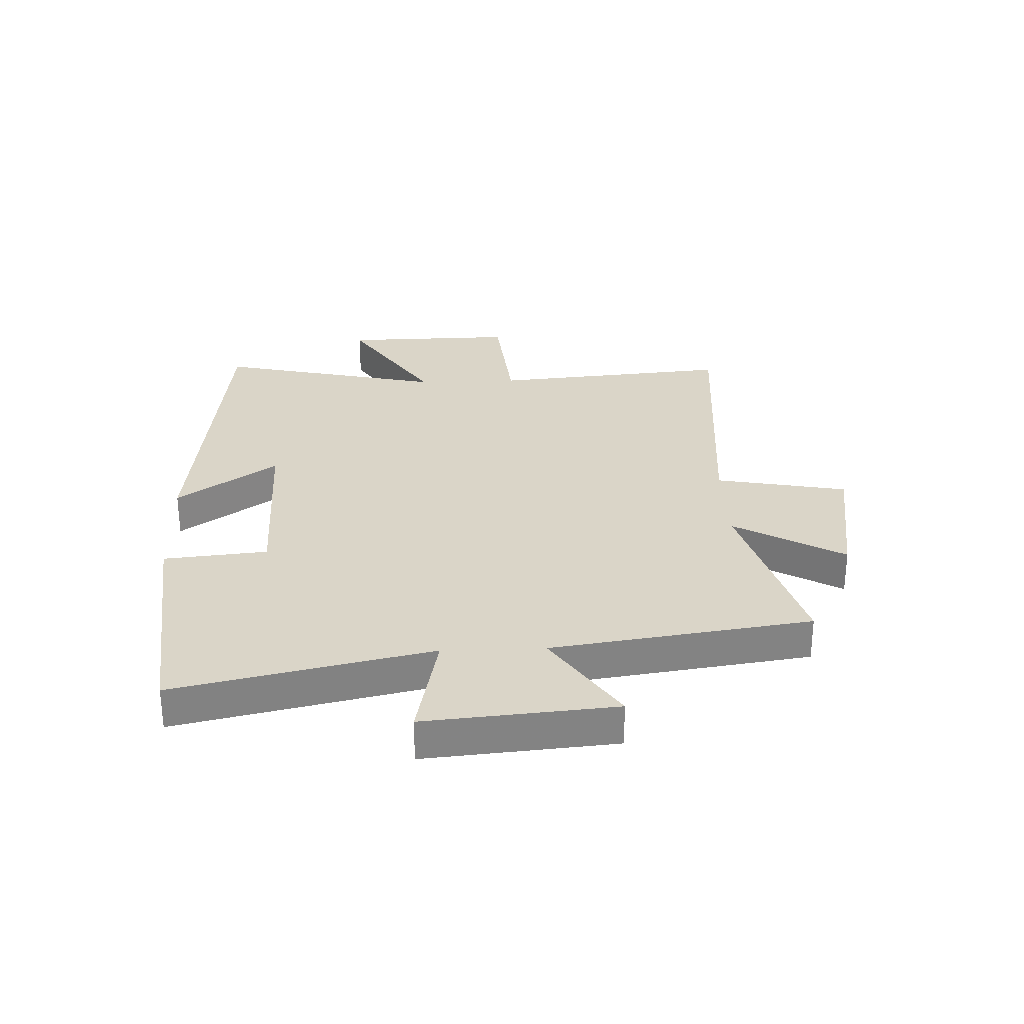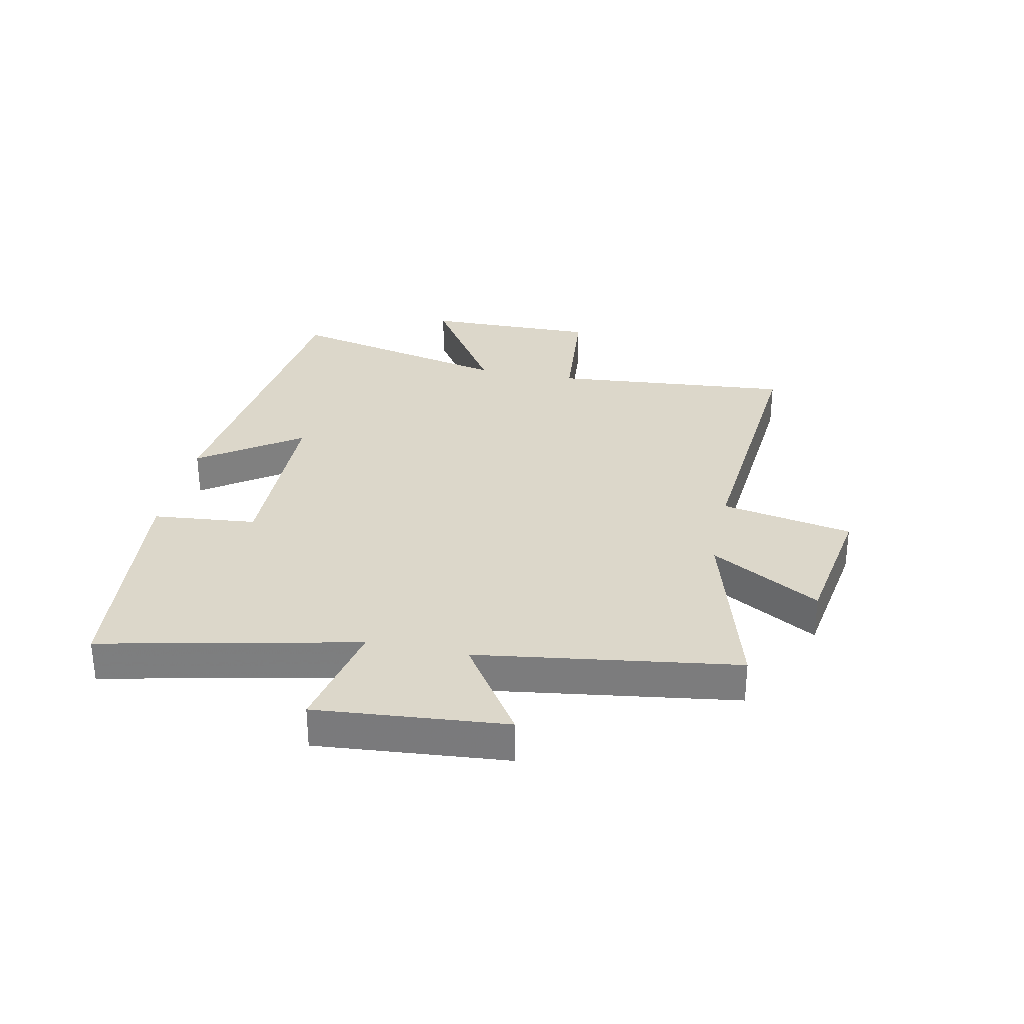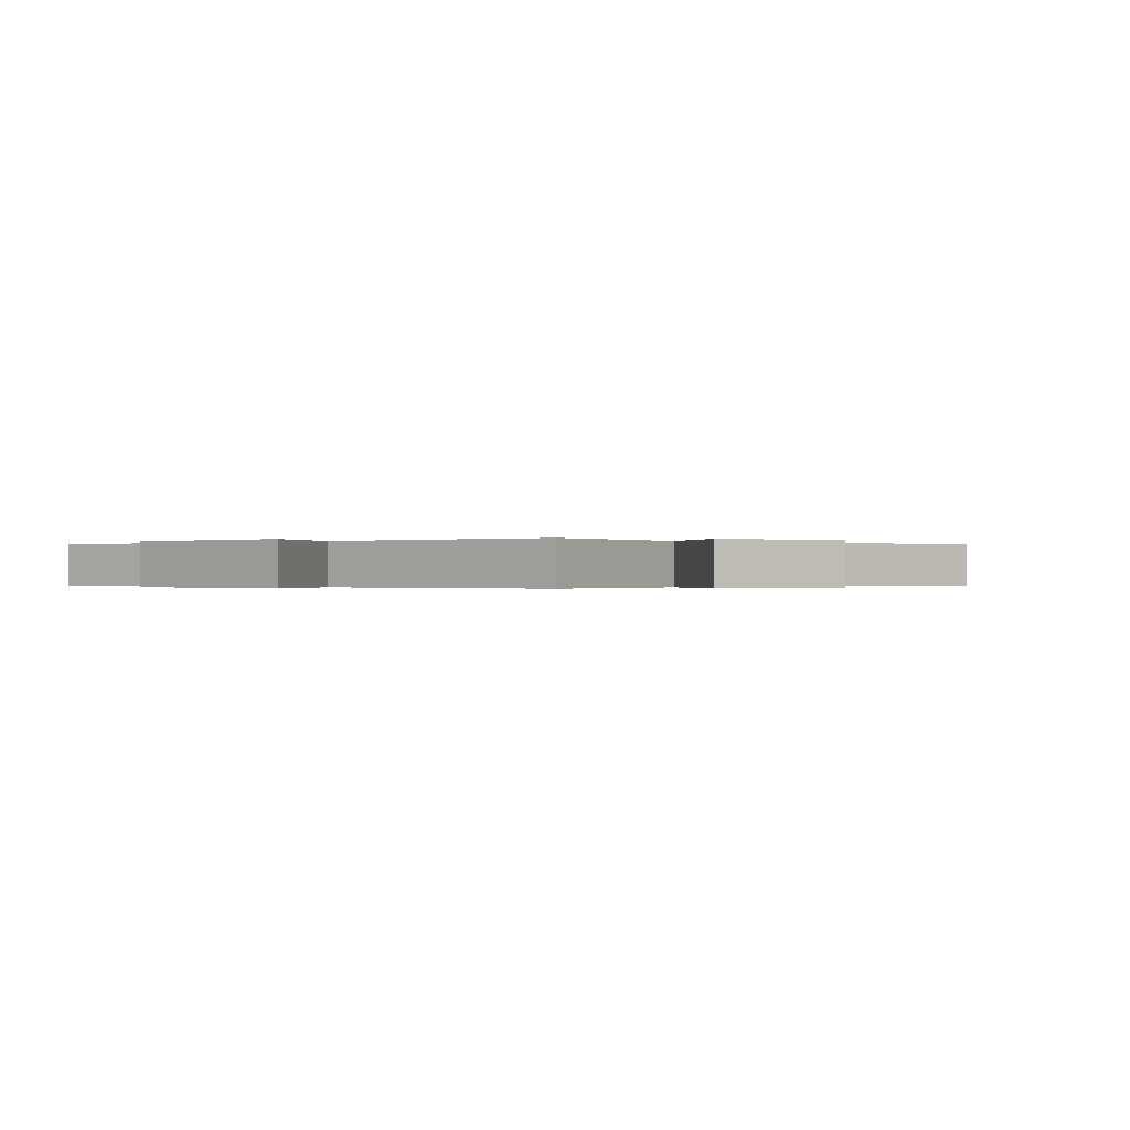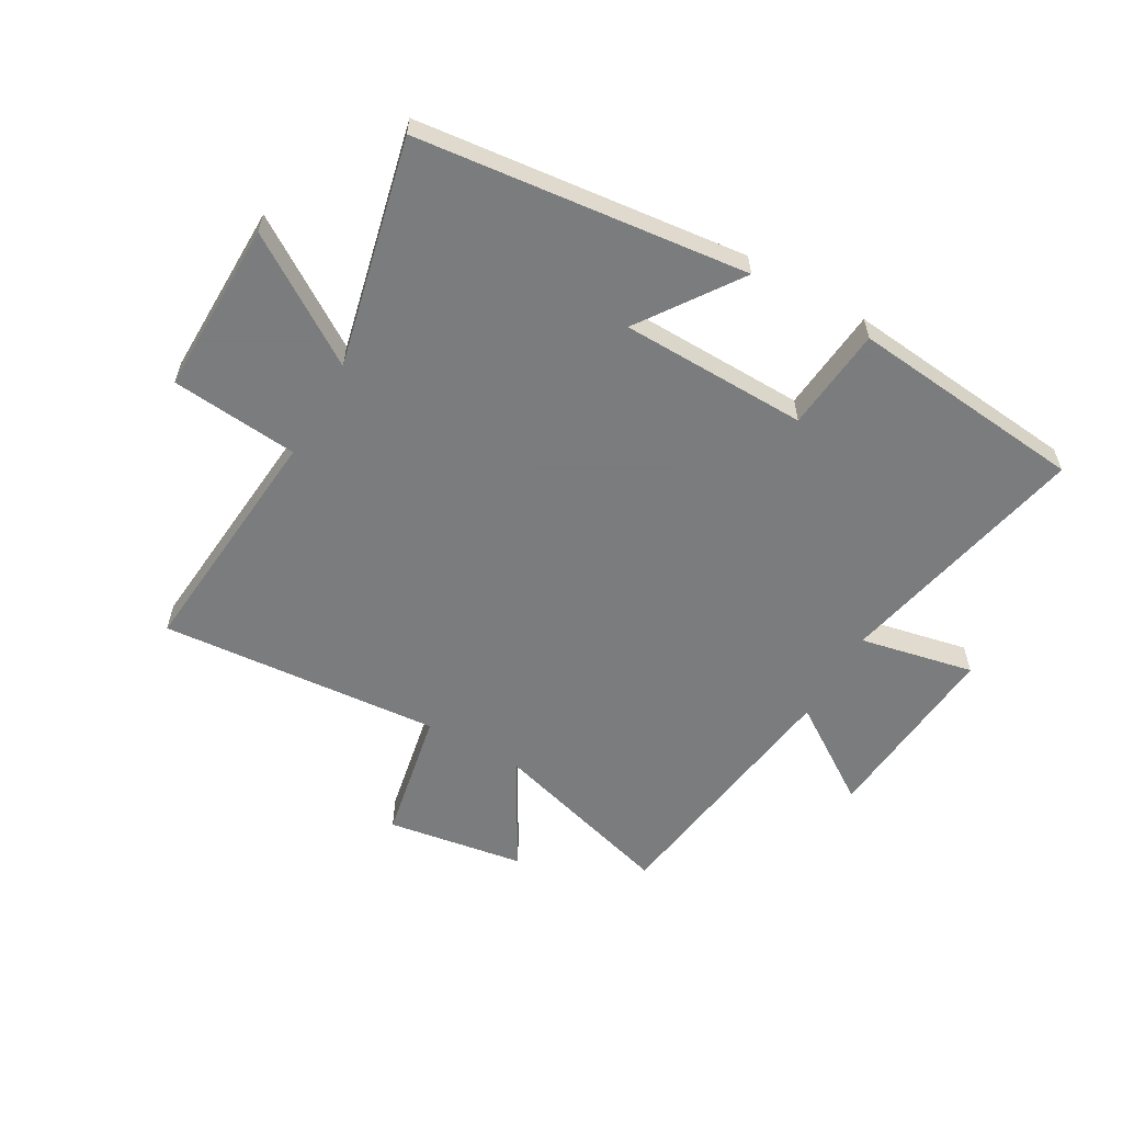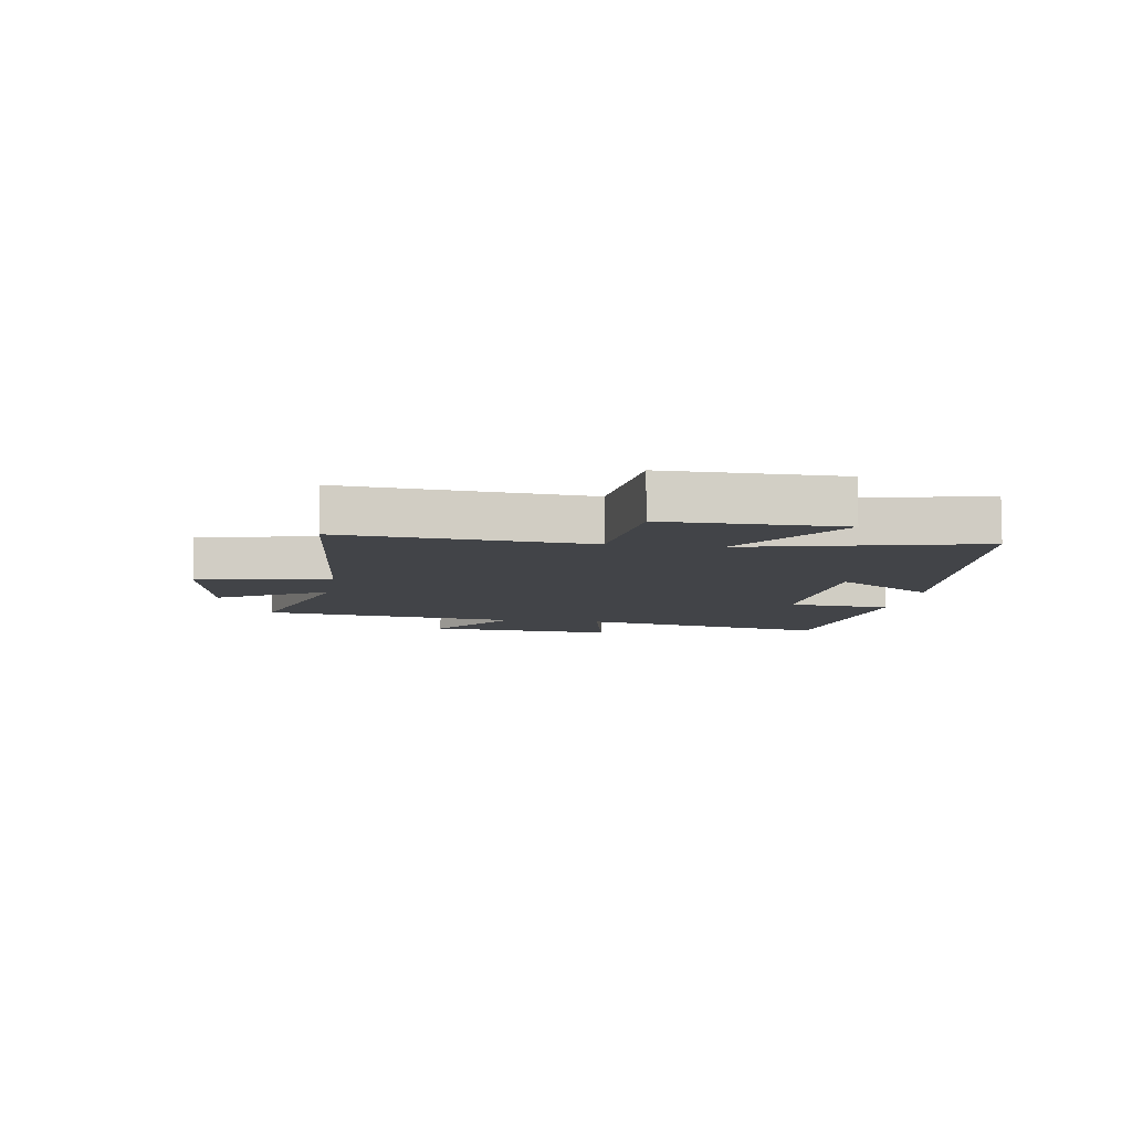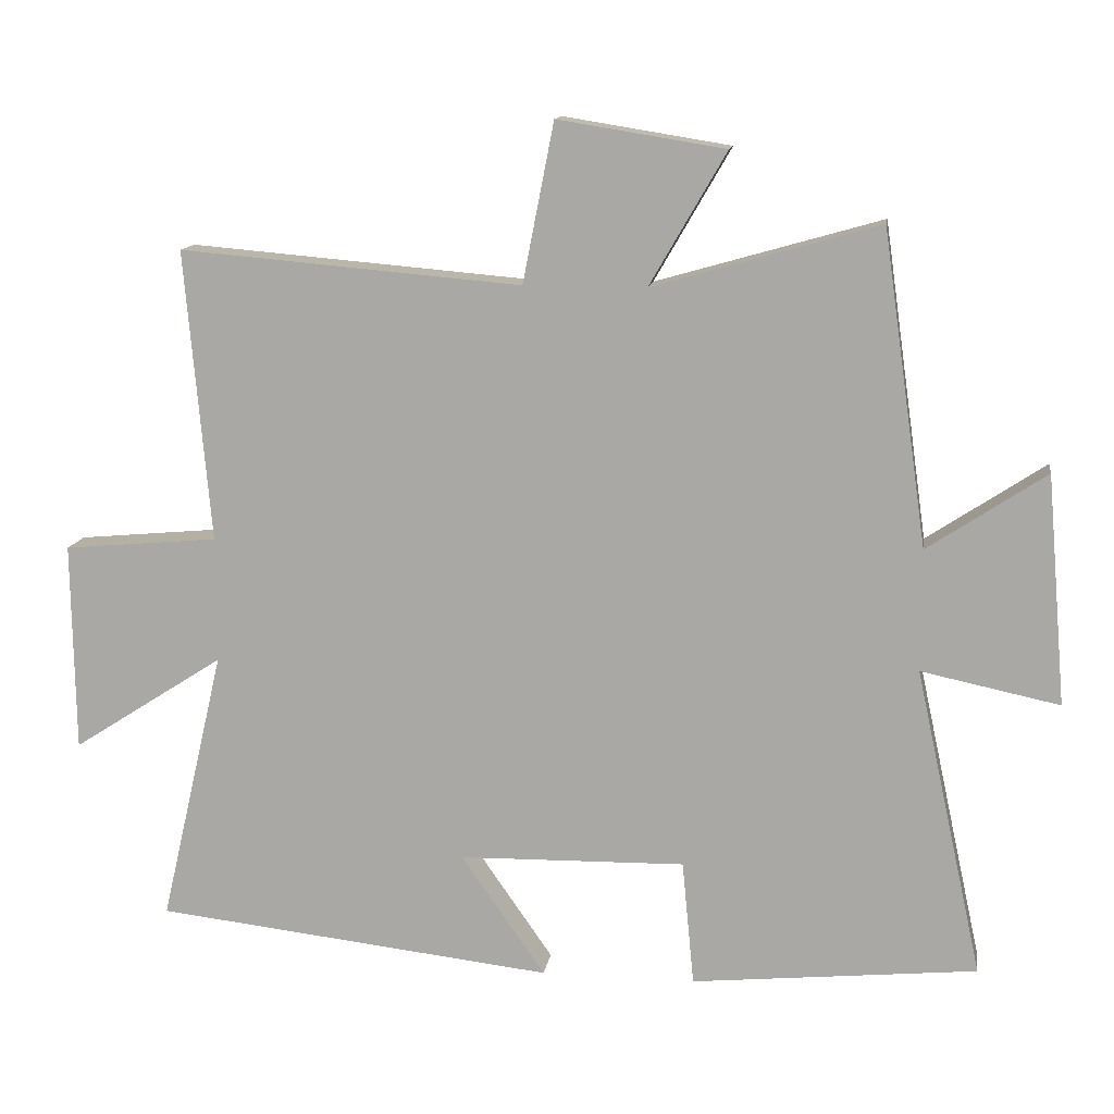
<metadata>
{"format":"obj","ext":"obj","renderer":"f3d","projection":"perspective","resolution":1024,"background":"white","views":[{"elev":29.3,"azim":-92.3,"up":"+Y"},{"elev":30.8,"azim":-78.2,"up":"+Y"},{"elev":-0.2,"azim":-42.1,"up":"+Y"},{"elev":-58.6,"azim":150.2,"up":"+Y"},{"elev":-7.8,"azim":81.4,"up":"+Y"},{"elev":12.9,"azim":-171.5,"up":"+Z"}]}
</metadata>
<code>
v -0.595 0.07 -0.46
v -0.5 0.07 -0.024
v -0.695 0.07 -0.065
v -0.667 0.07 0.259
v -0.5 0.07 0.148
v -0.437 0.07 0.591
v -0.118 0.07 0.5
v -0.226 0.07 0.687
v 0.01 0.07 0.725
v 0.054 0.07 0.5
v 0.536 0.07 0.541
v 0.5 0.07 0.13
v 0.718 0.07 0.11
v 0.714 0.07 -0.186
v 0.5 0.07 -0.048
v 0.59 0.07 -0.436
v 0.026 0.07 -0.5
v 0.145 0.07 -0.329
v -0.175 0.07 -0.323
v -0.192 0.07 -0.5
v -0.595 0 -0.46
v -0.5 0 -0.024
v -0.695 0 -0.065
v -0.667 0 0.259
v -0.5 0 0.148
v -0.437 0 0.591
v -0.118 0 0.5
v -0.226 0 0.687
v 0.01 0 0.725
v 0.054 0 0.5
v 0.536 0 0.541
v 0.5 0 0.13
v 0.718 0 0.11
v 0.714 0 -0.186
v 0.5 0 -0.048
v 0.59 0 -0.436
v 0.026 0 -0.5
v 0.145 0 -0.329
v -0.175 0 -0.323
v -0.192 0 -0.5
f 19 20 1 2
f 18 19 2
f 15 16 17 18
f 15 18 2
f 12 13 14 15
f 12 15 2
f 10 11 12 2
f 7 8 9 10
f 7 10 2 3
f 5 6 7
f 5 7 3
f 3 4 5
f 22 21 40 39
f 22 39 38
f 38 37 36 35
f 22 38 35
f 35 34 33 32
f 22 35 32
f 22 32 31 30
f 30 29 28 27
f 23 22 30 27
f 27 26 25
f 23 27 25
f 25 24 23
f 1 21 22 2
f 2 22 23 3
f 3 23 24 4
f 4 24 25 5
f 5 25 26 6
f 6 26 27 7
f 7 27 28 8
f 8 28 29 9
f 9 29 30 10
f 10 30 31 11
f 11 31 32 12
f 12 32 33 13
f 13 33 34 14
f 14 34 35 15
f 15 35 36 16
f 16 36 37 17
f 17 37 38 18
f 18 38 39 19
f 19 39 40 20
f 20 40 21 1

</code>
